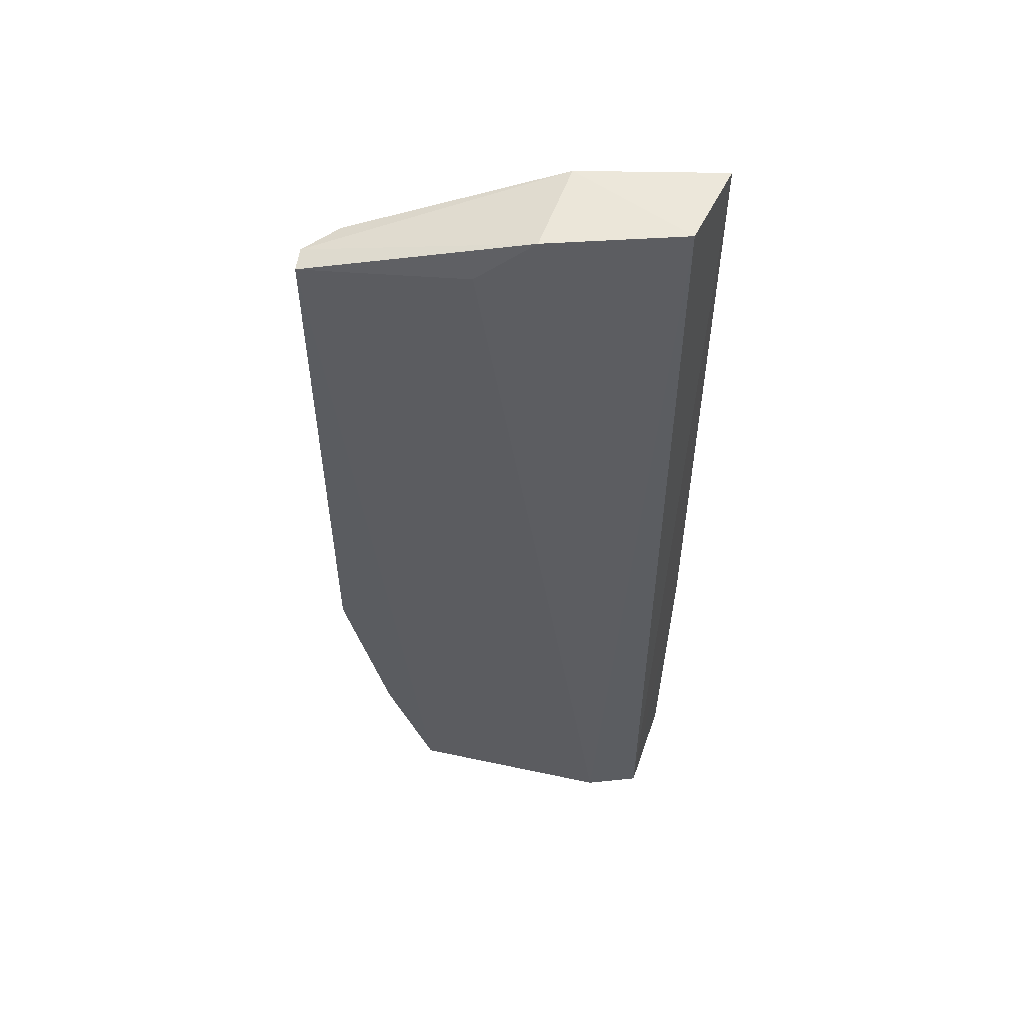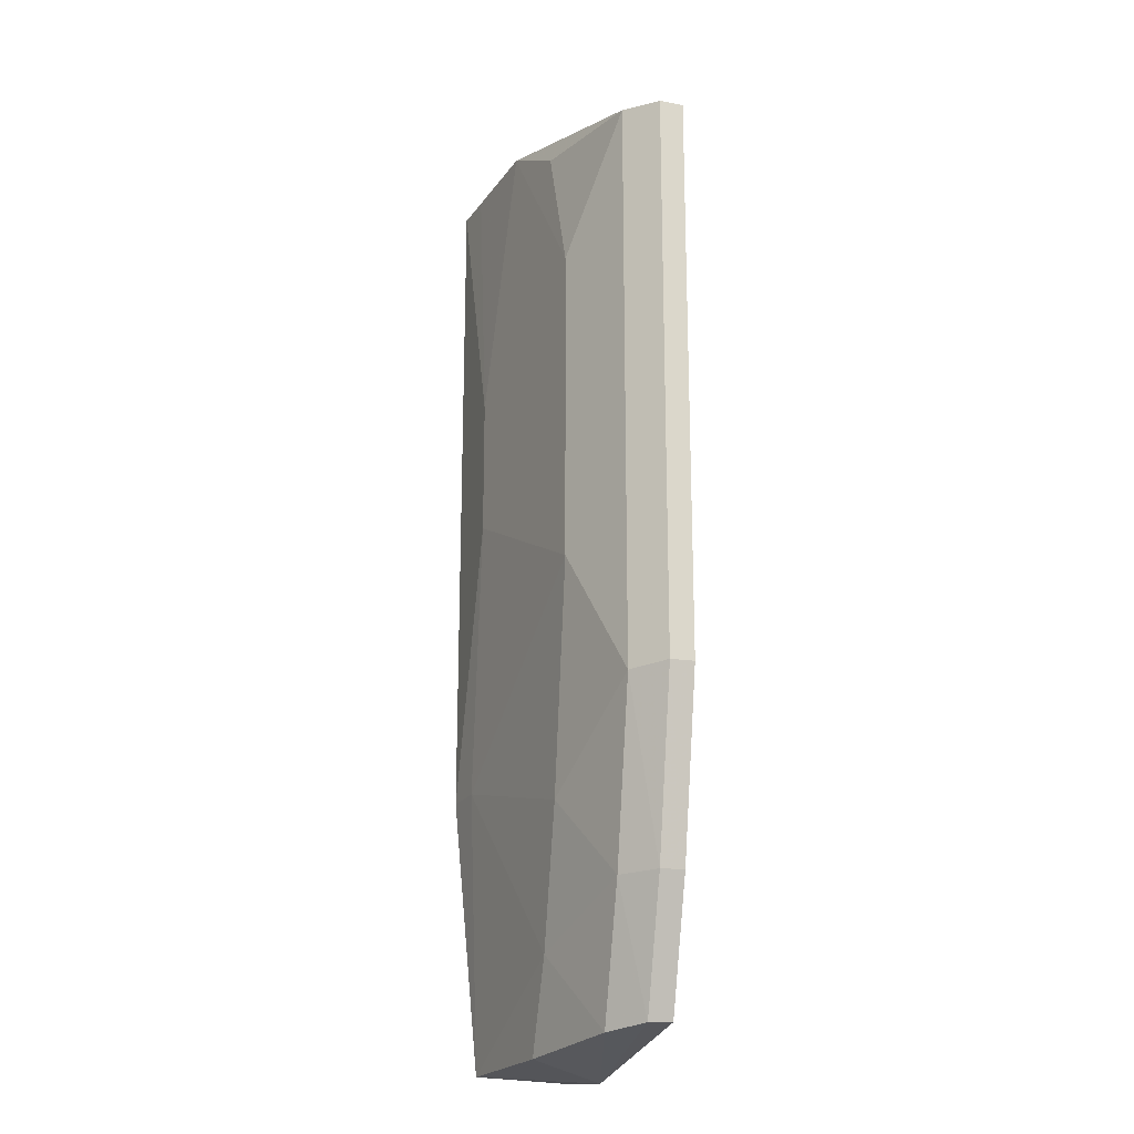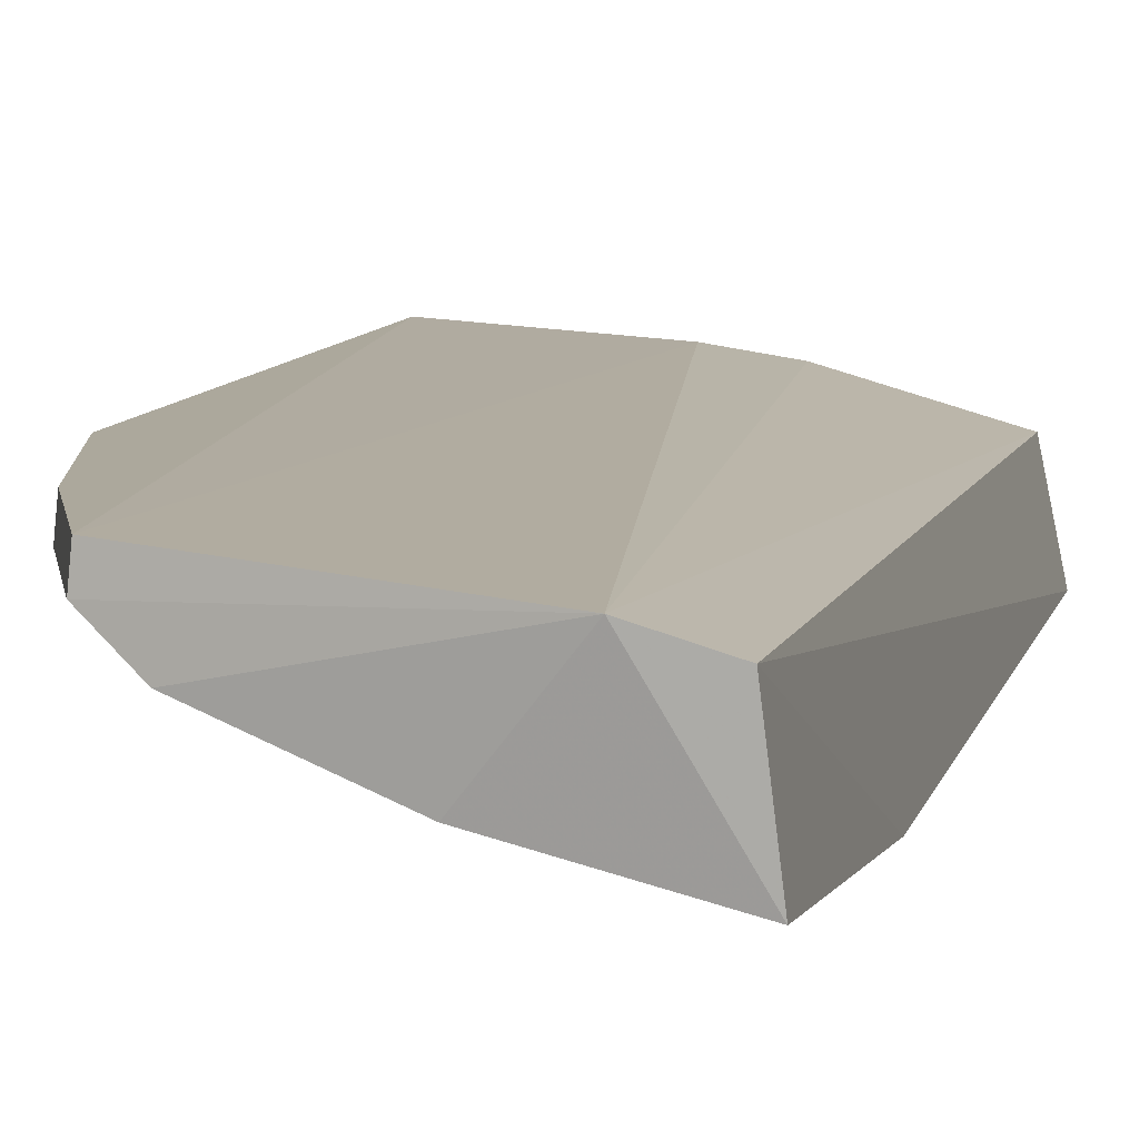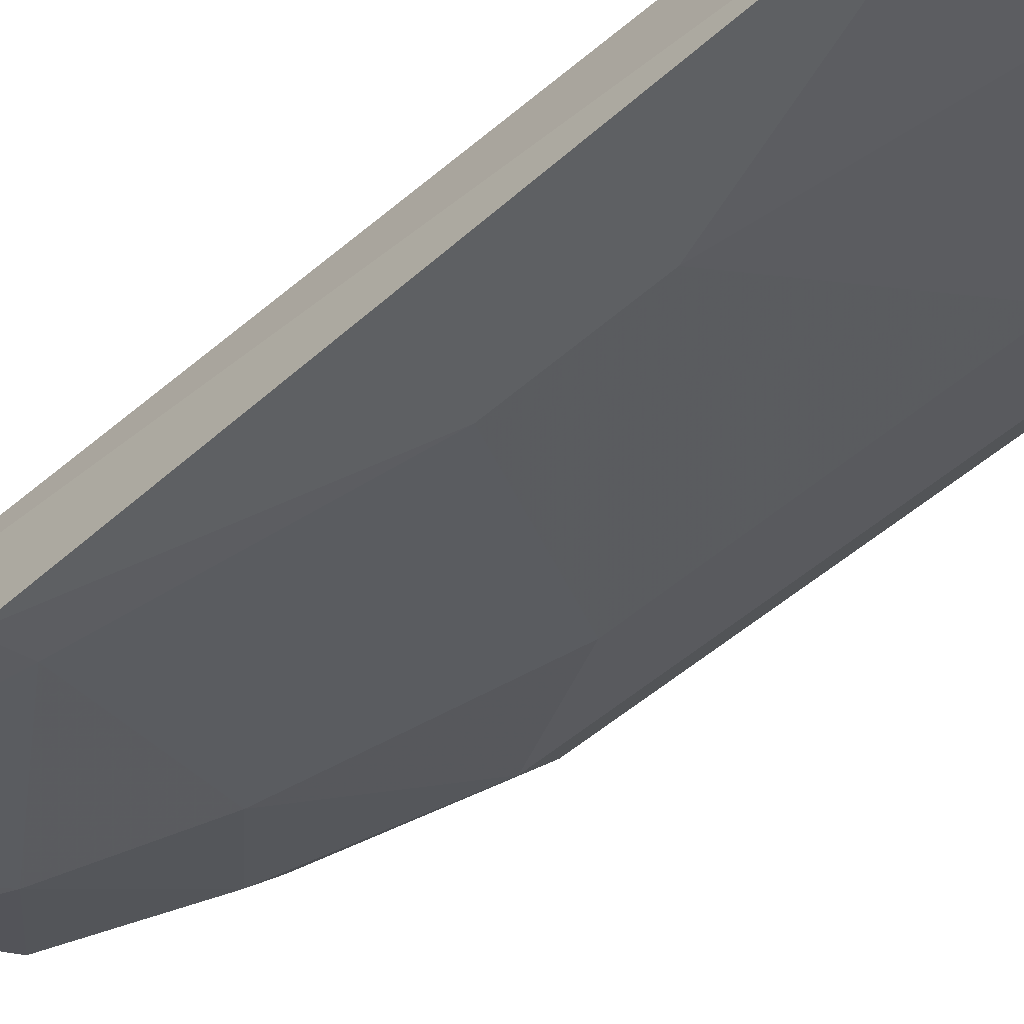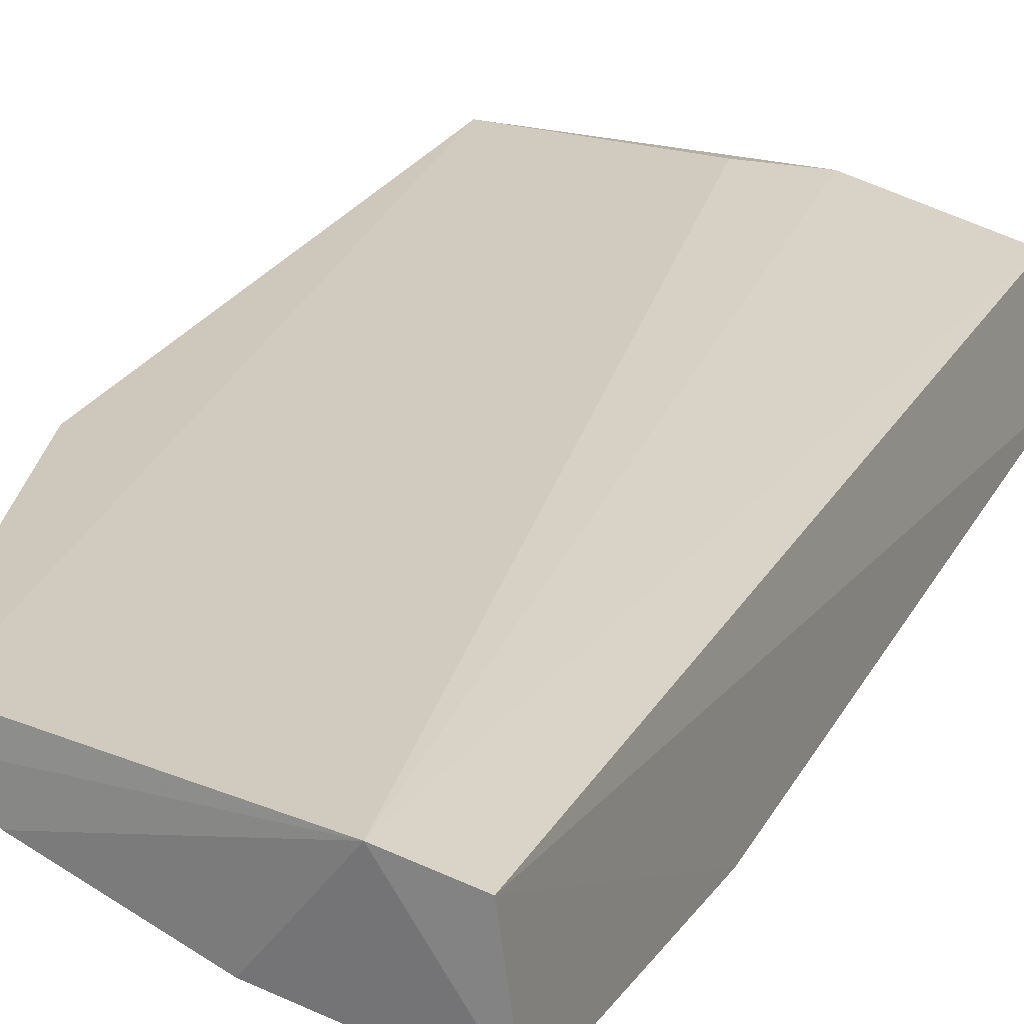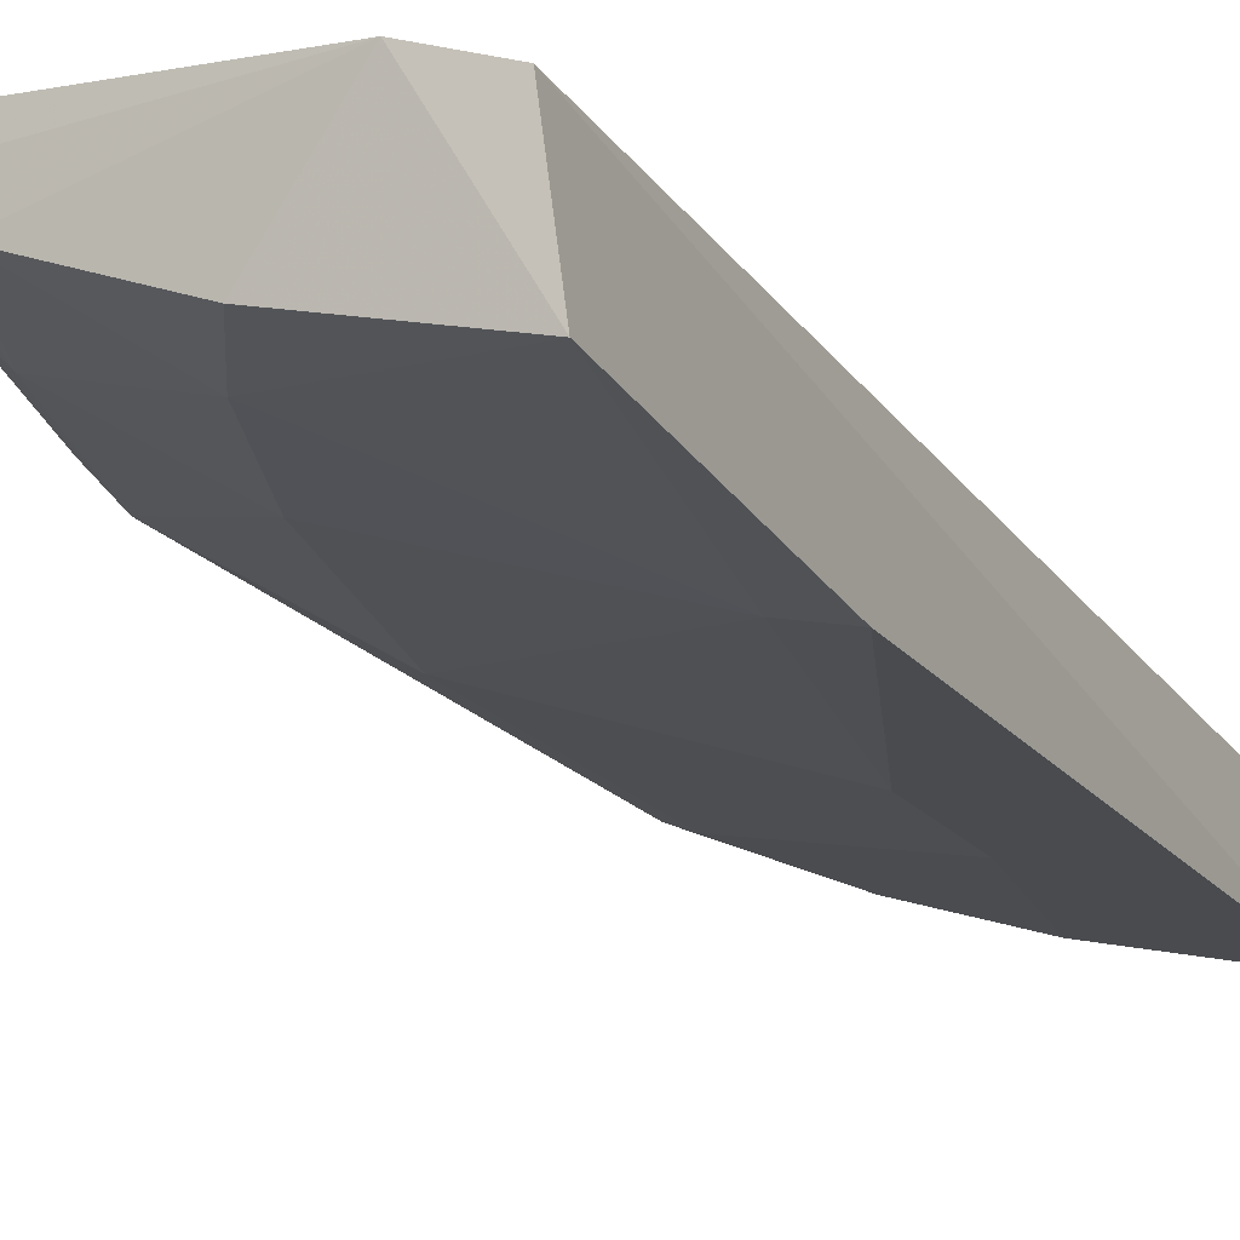
<metadata>
{"format":"obj","ext":"obj","renderer":"f3d","projection":"perspective","resolution":1024,"background":"white","views":[{"elev":54.9,"azim":13.0,"up":"+Y"},{"elev":-19.9,"azim":-102.6,"up":"+Y"},{"elev":8.5,"azim":12.1,"up":"+Z"},{"elev":-48.1,"azim":135.2,"up":"+Z"},{"elev":21.8,"azim":20.2,"up":"+Z"},{"elev":-16.0,"azim":22.6,"up":"+Z"}]}
</metadata>
<code>
v -0.3732 -0.2056 0.03832
v -0.3696 -0.2037 0.007183
v -0.3684 0.1128 -0.001041
v -0.418 0.114 0.04081
v -0.4905 -0.09509 0.04161
v -0.3747 0.1146 0.0284
v -0.3684 -0.1128 -0.001041
v -0.4596 -0.1964 0.04161
v -0.4807 0.09616 0.03138
v -0.4146 0.113 0.008915
v -0.3908 -0.207 0.0438
v -0.4417 -0.1273 0.0176
v -0.4897 0.09493 0.04954
v -0.3975 -0.02257 0.001759
v -0.4118 -0.2023 0.0173
v -0.3825 -0.1125 0.001889
v -0.4567 -0.05239 0.0176
v -0.4655 -0.1547 0.03138
v -0.4905 0.09509 0.04161
v -0.4363 0.09938 0.04544
v -0.4748 -0.1541 0.04954
v -0.3975 0.02257 0.001759
v -0.4485 -0.1982 0.03138
v -0.4267 -0.1724 0.01768
v -0.4807 -0.09616 0.03138
v -0.4567 0.05239 0.0176
v -0.4756 -0.1543 0.04161
v -0.4589 -0.1961 0.04954
v -0.4897 -0.09494 0.04954
v -0.3825 0.1125 0.00189
v -0.4422 0.09754 0.01554
f 6 1 3
f 7 1 2
f 7 3 1
f 10 6 3
f 10 4 6
f 11 6 4
f 11 1 6
f 11 2 1
f 14 3 7
f 15 2 11
f 16 7 2
f 16 14 7
f 17 16 12
f 17 14 16
f 19 9 5
f 19 5 13
f 19 10 9
f 19 13 4
f 19 4 10
f 20 11 4
f 20 4 13
f 22 3 14
f 23 15 11
f 23 11 8
f 23 8 18
f 24 2 15
f 24 16 2
f 24 12 16
f 24 18 12
f 24 23 18
f 24 15 23
f 25 5 9
f 25 9 17
f 25 17 12
f 25 12 18
f 26 17 9
f 26 10 22
f 26 22 14
f 26 14 17
f 27 18 8
f 27 25 18
f 27 5 25
f 27 21 5
f 27 8 21
f 28 20 13
f 28 11 20
f 28 13 21
f 28 21 8
f 28 8 11
f 29 21 13
f 29 13 5
f 29 5 21
f 30 22 10
f 30 10 3
f 30 3 22
f 31 26 9
f 31 9 10
f 31 10 26

</code>
